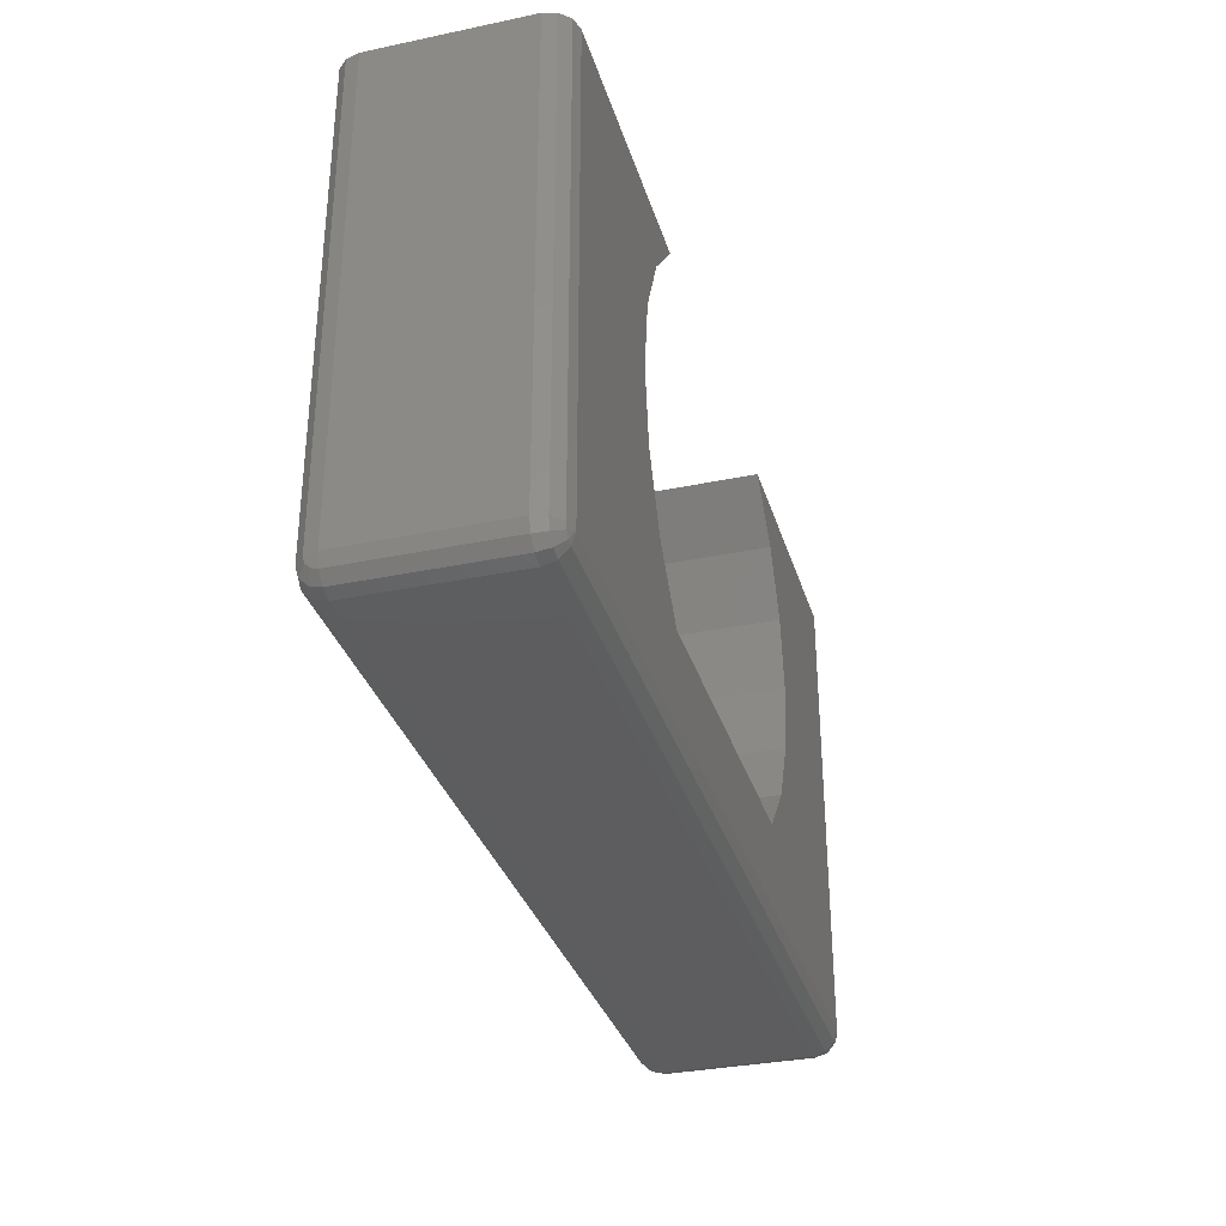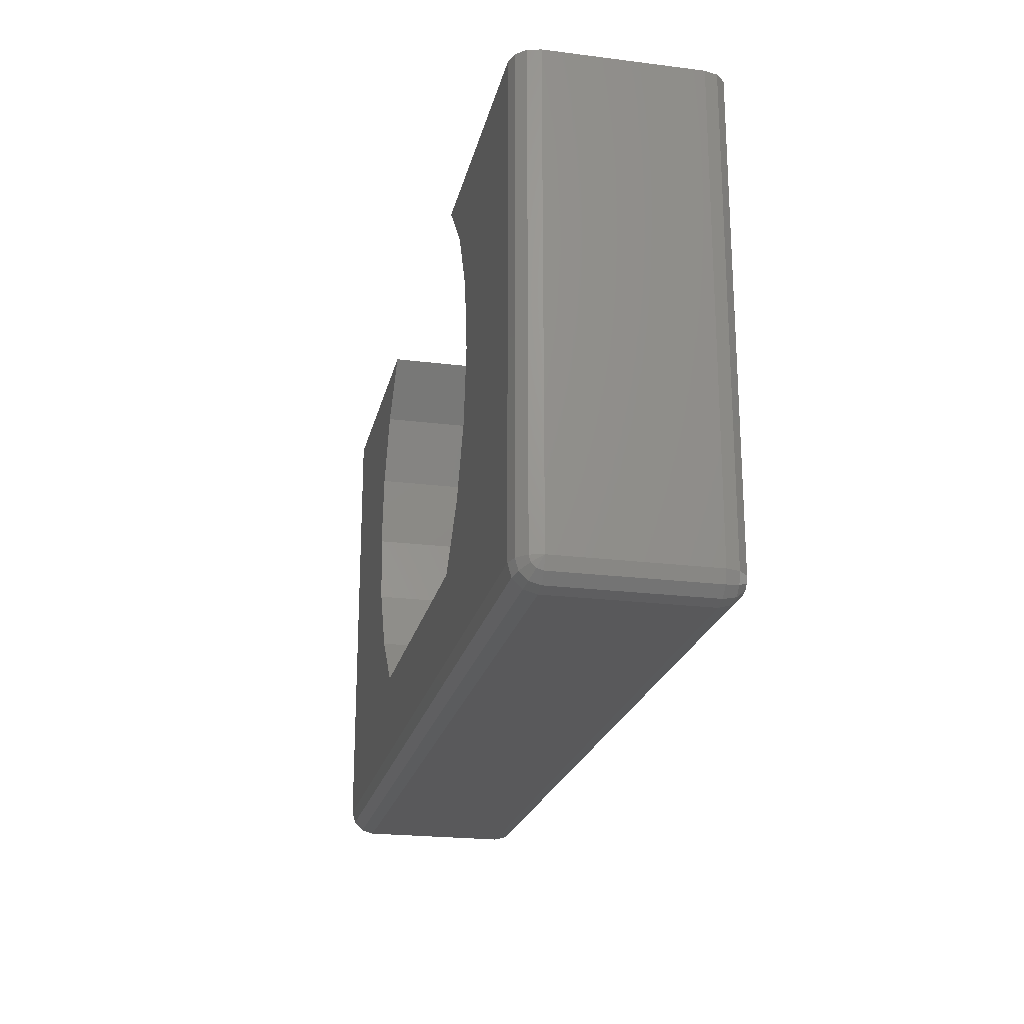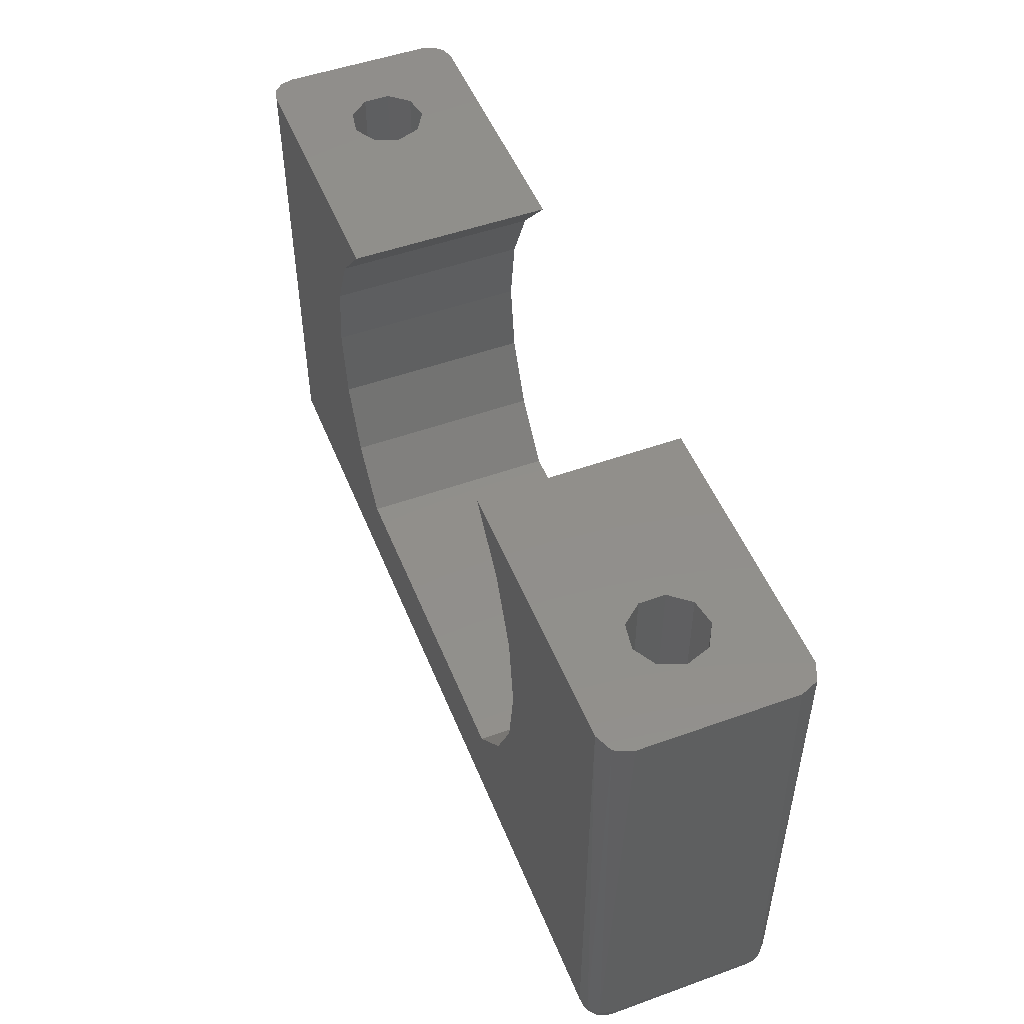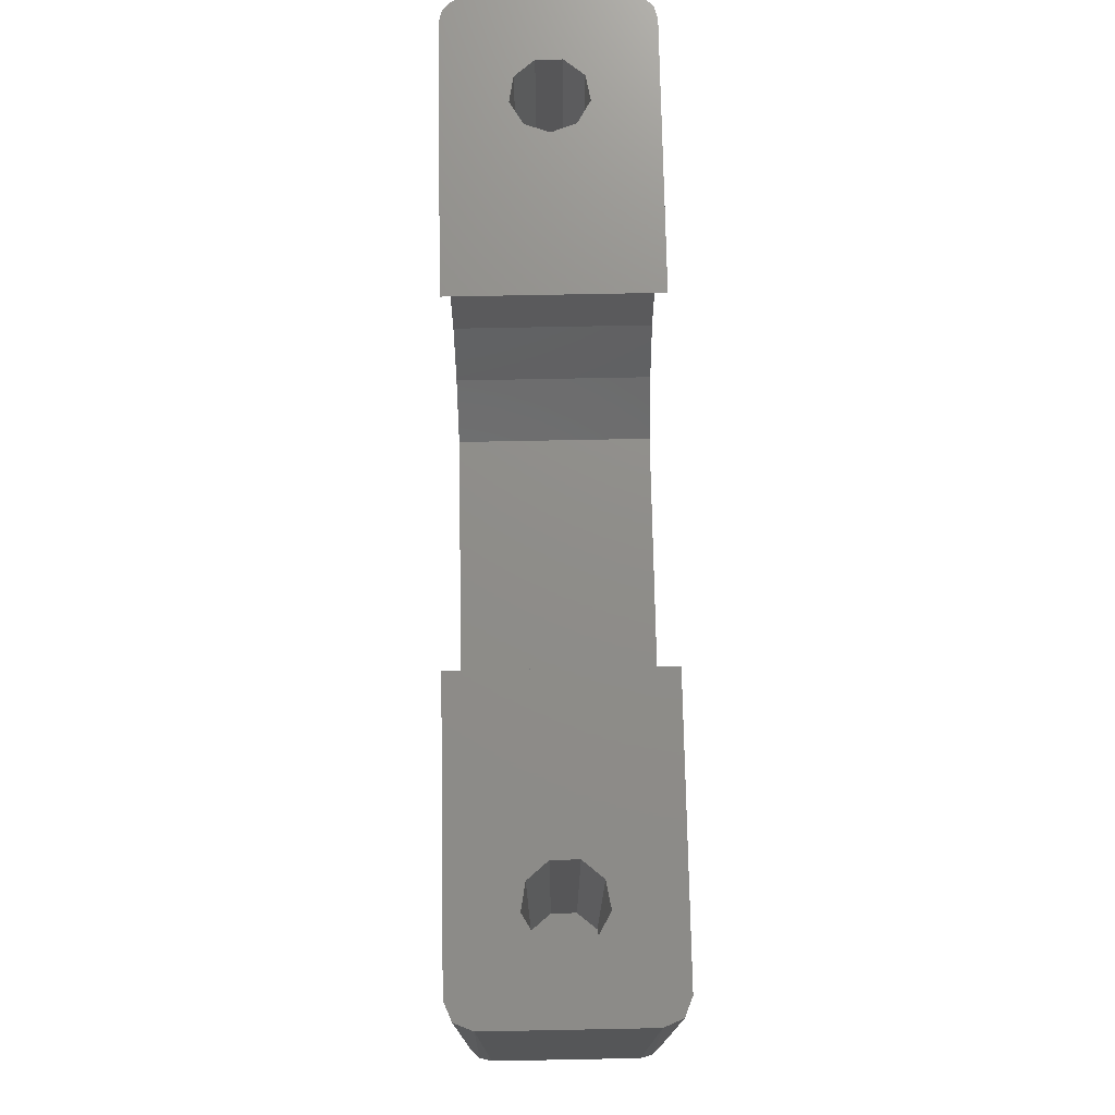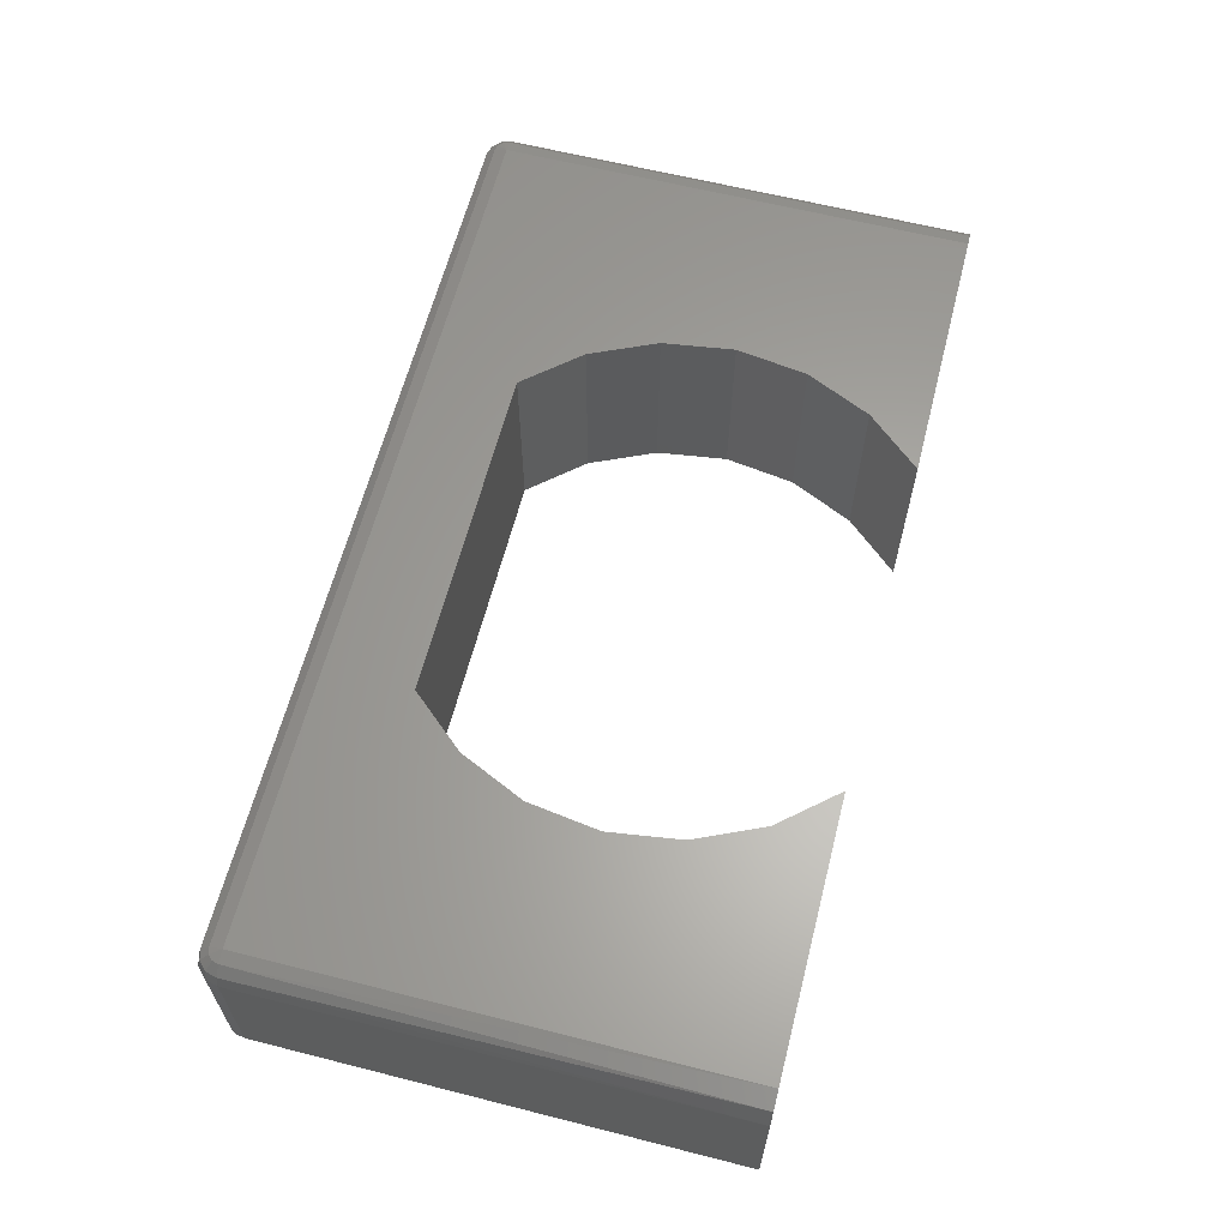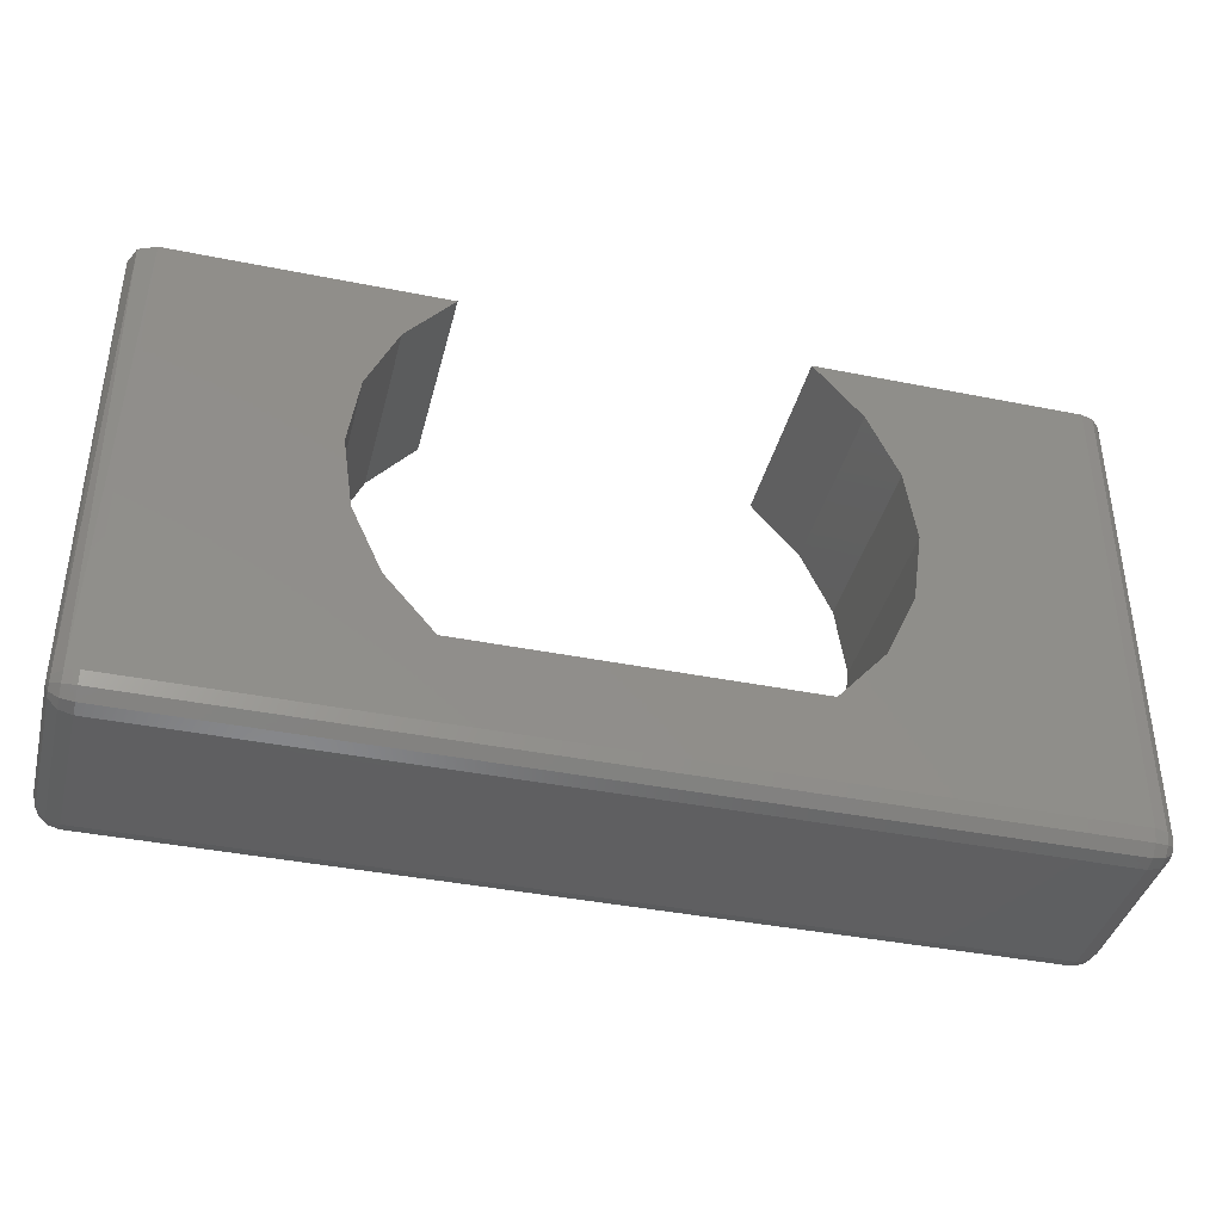
<metadata>
{"format":"stl","ext":"stl","renderer":"f3d","projection":"perspective","resolution":1024,"background":"white","views":[{"elev":-33.0,"azim":-74.0,"up":"+Y"},{"elev":-22.0,"azim":-102.4,"up":"+Y"},{"elev":50.3,"azim":68.5,"up":"+Y"},{"elev":74.0,"azim":88.9,"up":"+Y"},{"elev":62.4,"azim":104.4,"up":"+Z"},{"elev":-39.6,"azim":166.0,"up":"+Y"}]}
</metadata>
<code>
# stl→obj: 134 verts, 264 faces
v -18.5 7.775 1
v -18.5 7.775 7
v -15.91 7.775 4.513
v -18.37 7.775 7.5
v -18 7.775 7.866
v -17.5 7.775 8
v -6.718 7.775 8
v -14.24 7.775 5.477
v -6.718 7.775 0
v -13 7.775 4
v -17.5 7.775 0
v -14.24 7.775 2.523
v -18 7.775 0.134
v -18.37 7.775 0.5
v -13.35 7.775 3.036
v -13.35 7.775 4.964
v -15.25 7.775 5.299
v -15.91 7.775 3.487
v -15.25 7.775 2.701
v 18.5 7.775 7
v 18.5 7.775 1
v 16 7.775 4
v 18.21 7.775 0.2929
v 17.5 7.775 -5.921e-16
v 6.718 7.775 0
v 13.75 7.775 2.701
v 6.718 7.775 8
v 13.09 7.775 4.513
v 17.5 7.775 8
v 13.75 7.775 5.299
v 18.21 7.775 7.707
v 15.65 7.775 3.036
v 15.65 7.775 4.964
v 14.76 7.775 5.477
v 13.09 7.775 3.487
v 14.76 7.775 2.523
v -13.35 -7.225 3.036
v -13 -7.225 4
v -14.24 -7.225 2.523
v -15.25 -7.225 2.701
v -15.91 -7.225 3.487
v -15.91 -7.225 4.513
v -15.25 -7.225 5.299
v -14.24 -7.225 5.477
v -13.35 -7.225 4.964
v 15.65 -7.225 3.036
v 16 -7.225 4
v 14.76 -7.225 2.523
v 13.75 -7.225 2.701
v 13.09 -7.225 3.487
v 13.09 -7.225 4.513
v 13.75 -7.225 5.299
v 14.76 -7.225 5.477
v 15.65 -7.225 4.964
v 8.639 5.563 0
v 9.857 2.9 0
v 10.28 -3.923e-15 0
v 17.5 -11.22 0
v 9.857 -2.9 0
v 8.639 -5.563 0
v 6.718 -7.775 0
v -17.5 -11.22 0
v -6.718 -7.775 0
v -8.639 -5.563 0
v -9.857 -2.9 0
v -10.28 1.073e-15 0
v -9.857 2.9 0
v -8.639 5.563 0
v -18.5 -11.22 1
v -18.5 -11.22 7
v -8.639 5.563 8
v -17.5 -11.22 8
v -10.28 1.073e-15 8
v 17.5 -11.22 8
v 6.718 -7.775 8
v 10.28 -3.923e-15 8
v 8.639 5.563 8
v 9.857 2.9 8
v 9.857 -2.9 8
v 8.639 -5.563 8
v -6.718 -7.775 8
v -8.639 -5.563 8
v -9.857 -2.9 8
v -9.857 2.9 8
v -10.28 8.882e-16 0
v -10.28 8.882e-16 8
v 10.28 -5.329e-15 0
v 10.28 -5.329e-15 8
v 18.5 -11.22 7
v 18.5 -11.22 1
v -17.5 -12.22 1
v 17.5 -12.22 1
v 17.5 -12.22 7
v -17.5 -12.22 7
v 17.5 -11.72 0.134
v -17.5 -11.72 0.134
v 17.5 -12.09 0.5
v -17.5 -12.09 0.5
v -18 -11.22 0.134
v -18.37 -11.22 0.5
v -18 -11.97 0.567
v -18.37 -11.66 0.75
v -18.37 -11.47 0.567
v -18 -11.66 0.25
v -18.37 -11.72 1
v -18 -12.09 1
v -18 -12.09 7
v -18.37 -11.72 7
v -18 -11.22 7.866
v -18.37 -11.22 7.5
v -17.93 -11.97 7.5
v -17.75 -11.66 7.866
v -17.93 -11.47 7.866
v -18.25 -11.66 7.5
v -17.5 -11.72 7.866
v -17.5 -12.09 7.5
v 17.5 -11.72 7.866
v 17.5 -12.09 7.5
v 18 -11.22 7.866
v 18.37 -11.22 7.5
v 17.75 -11.66 7.866
v 17.93 -11.97 7.5
v 18.25 -11.66 7.5
v 17.93 -11.47 7.866
v 18.37 -11.72 7
v 18 -12.09 7
v 18.37 -11.72 1
v 18 -12.09 1
v 18 -11.66 0.25
v 18.37 -11.47 0.567
v 18.37 -11.66 0.75
v 18 -11.97 0.567
v 18.37 -11.22 0.5
v 18 -11.22 0.134
f 1 2 3
f 2 4 5
f 5 6 2
f 6 7 8
f 7 9 10
f 9 11 12
f 11 13 1
f 13 14 1
f 15 10 9
f 10 16 7
f 16 8 7
f 8 17 6
f 17 3 2
f 3 18 1
f 18 19 1
f 19 12 11
f 12 15 9
f 2 6 17
f 11 1 19
f 20 21 22
f 21 23 24
f 24 25 26
f 25 27 28
f 27 29 30
f 29 31 20
f 32 22 21
f 22 33 20
f 33 34 29
f 34 30 29
f 30 28 27
f 28 35 25
f 35 26 25
f 26 36 24
f 36 32 24
f 21 24 32
f 29 20 33
f 15 37 38
f 10 15 38
f 12 39 37
f 15 12 37
f 19 40 39
f 12 19 39
f 18 41 40
f 19 18 40
f 3 42 41
f 18 3 41
f 17 43 42
f 3 17 42
f 8 44 43
f 17 8 43
f 16 45 44
f 8 16 44
f 10 38 45
f 16 10 45
f 32 46 47
f 22 32 47
f 36 48 46
f 32 36 46
f 26 49 48
f 36 26 48
f 35 50 49
f 26 35 49
f 28 51 50
f 35 28 50
f 30 52 51
f 28 30 51
f 34 53 52
f 30 34 52
f 33 54 53
f 34 33 53
f 22 47 54
f 33 22 54
f 55 25 24
f 24 56 55
f 24 57 56
f 58 59 57
f 58 60 59
f 58 61 60
f 62 63 61
f 62 64 63
f 62 65 64
f 62 66 65
f 11 67 66
f 11 68 67
f 11 9 68
f 66 62 11
f 61 58 62
f 57 24 58
f 69 70 2
f 2 1 69
f 7 6 71
f 6 72 73
f 72 74 75
f 74 29 76
f 29 27 77
f 77 78 29
f 78 76 29
f 76 79 74
f 79 80 74
f 80 75 74
f 75 81 72
f 81 82 72
f 82 83 72
f 83 73 72
f 73 84 6
f 84 71 6
f 63 64 82
f 63 82 81
f 64 65 83
f 64 83 82
f 65 85 86
f 65 86 83
f 85 67 84
f 85 84 86
f 67 68 71
f 67 71 84
f 68 9 7
f 68 7 71
f 25 55 77
f 25 77 27
f 55 56 78
f 55 78 77
f 56 87 88
f 56 88 78
f 87 59 79
f 87 79 88
f 59 60 80
f 59 80 79
f 60 61 75
f 60 75 80
f 20 89 90
f 90 21 20
f 45 38 37
f 37 39 45
f 39 40 45
f 40 41 45
f 41 42 45
f 42 43 45
f 43 44 45
f 54 47 46
f 46 48 54
f 48 49 54
f 49 50 54
f 50 51 54
f 51 52 54
f 52 53 54
f 75 61 63
f 63 81 75
f 91 92 93
f 93 94 91
f 95 96 62
f 58 95 62
f 97 98 96
f 95 97 96
f 92 91 98
f 97 92 98
f 99 13 11
f 62 99 11
f 100 14 13
f 99 100 13
f 69 1 14
f 100 69 14
f 101 102 103
f 104 101 103
f 102 105 69
f 102 106 105
f 98 91 106
f 104 96 98
f 99 62 96
f 103 100 99
f 103 69 100
f 103 69 69
f 102 69 69
f 69 103 102
f 99 104 103
f 106 102 101
f 98 101 104
f 101 98 106
f 99 96 104
f 107 106 91
f 94 107 91
f 108 105 106
f 107 108 106
f 70 69 105
f 108 70 105
f 6 5 109
f 6 109 72
f 5 4 110
f 5 110 109
f 4 2 70
f 4 70 110
f 111 112 113
f 114 111 113
f 112 115 72
f 112 116 115
f 107 94 116
f 114 108 107
f 110 70 108
f 113 109 110
f 113 72 109
f 113 72 72
f 112 72 72
f 72 113 112
f 110 114 113
f 116 112 111
f 107 111 114
f 111 107 116
f 110 108 114
f 72 115 117
f 72 117 74
f 115 116 118
f 115 118 117
f 116 94 93
f 116 93 118
f 29 74 119
f 119 120 31
f 120 89 20
f 20 31 120
f 31 29 119
f 121 122 123
f 124 121 123
f 121 74 74
f 124 74 74
f 124 119 74
f 123 120 119
f 125 89 120
f 123 126 125
f 118 93 126
f 122 117 118
f 121 74 117
f 126 123 122
f 119 124 123
f 117 122 121
f 74 121 124
f 125 120 123
f 122 118 126
f 125 127 90
f 89 125 90
f 126 128 127
f 125 126 127
f 93 92 128
f 126 93 128
f 129 130 131
f 132 129 131
f 130 133 90
f 130 134 133
f 95 58 134
f 132 97 95
f 128 92 97
f 131 127 128
f 131 90 127
f 131 90 90
f 130 90 90
f 90 131 130
f 128 132 131
f 134 130 129
f 95 129 132
f 129 95 134
f 128 97 132
f 133 23 21
f 134 24 23
f 134 58 24
f 23 133 134
f 21 90 133

</code>
